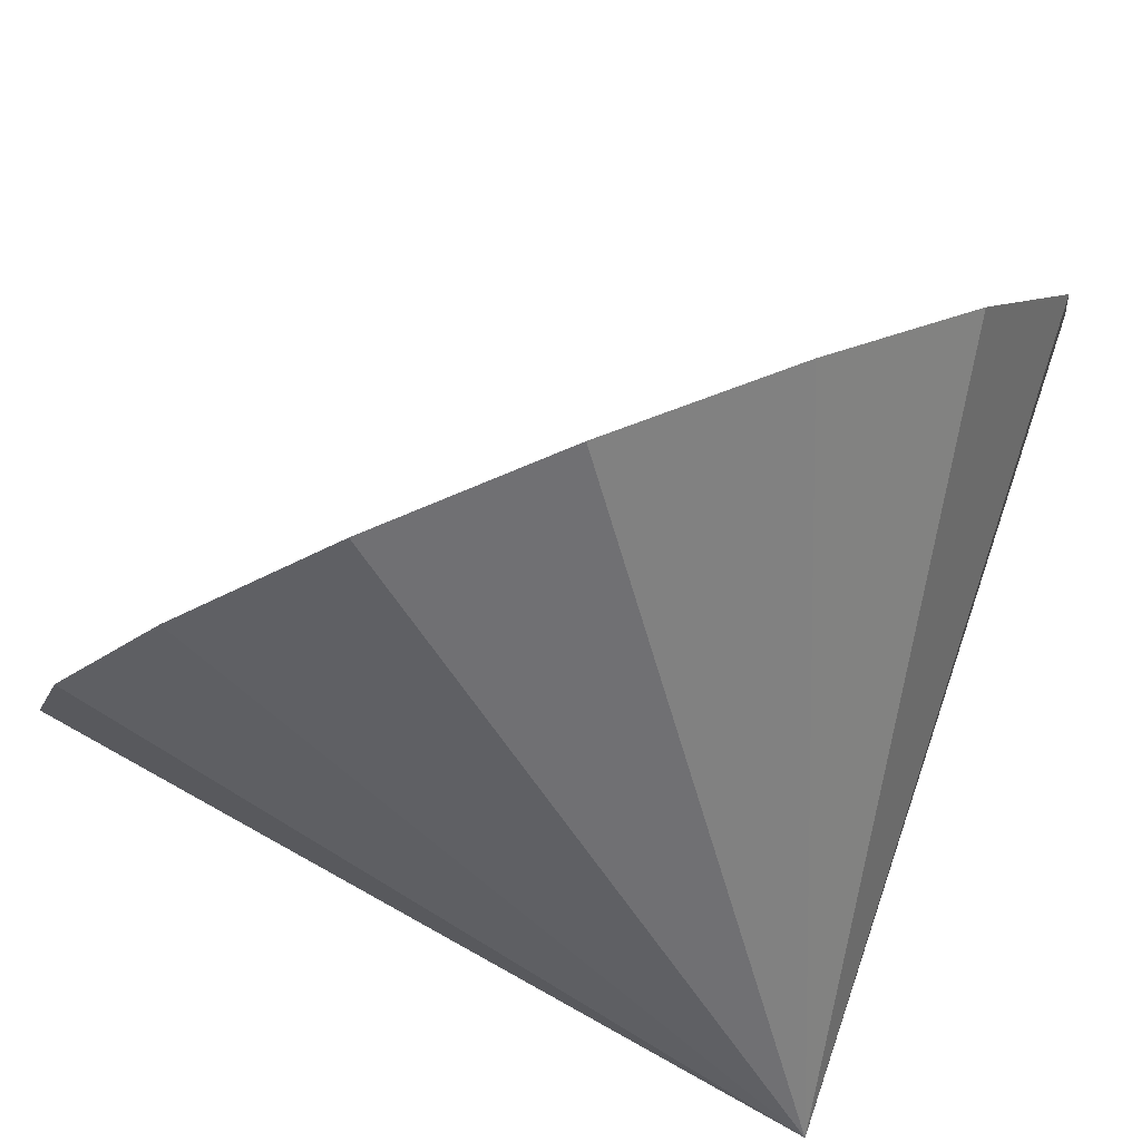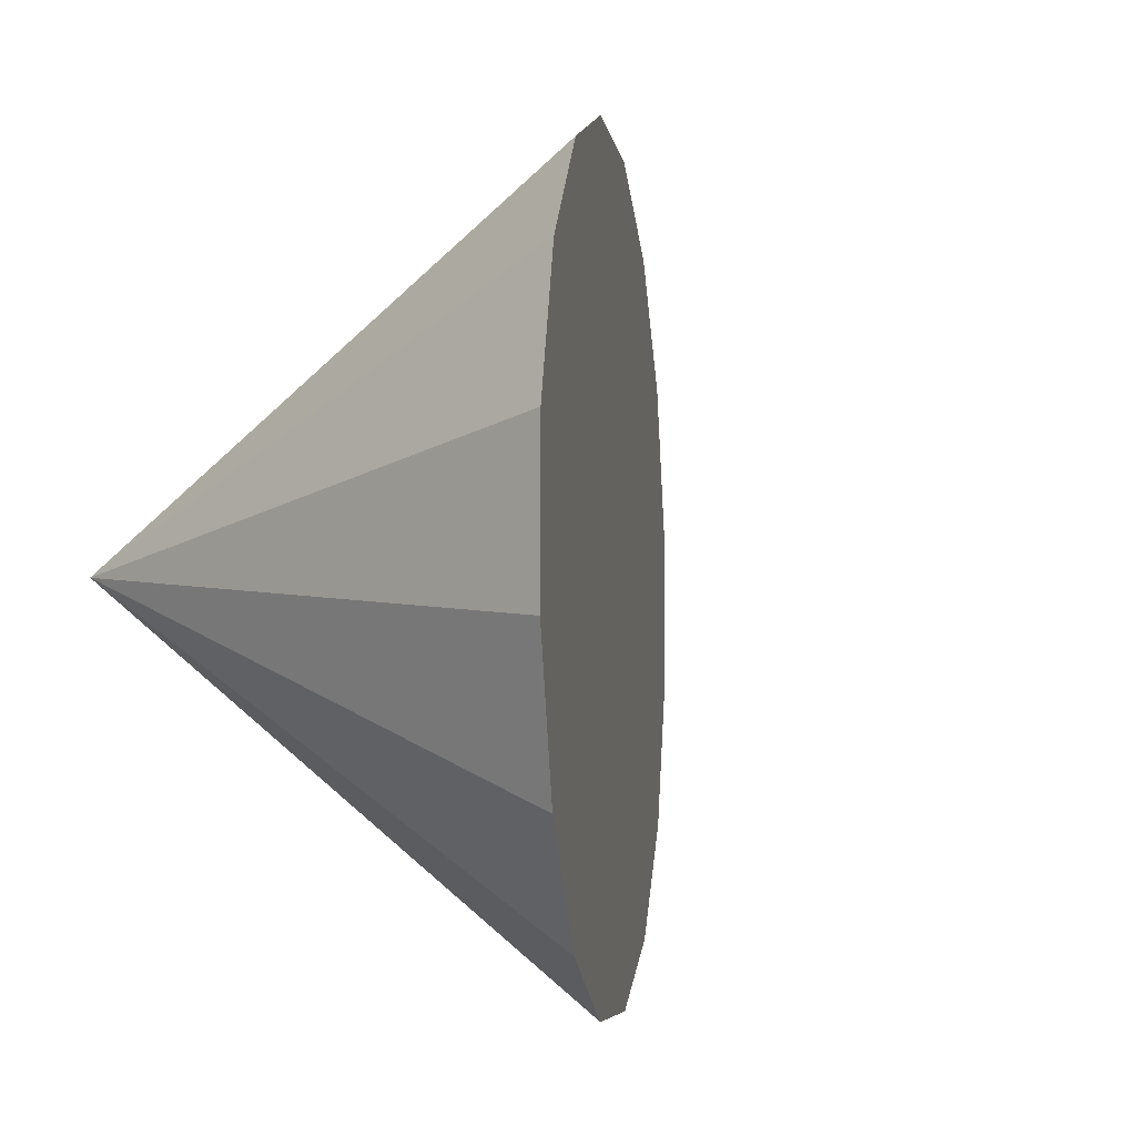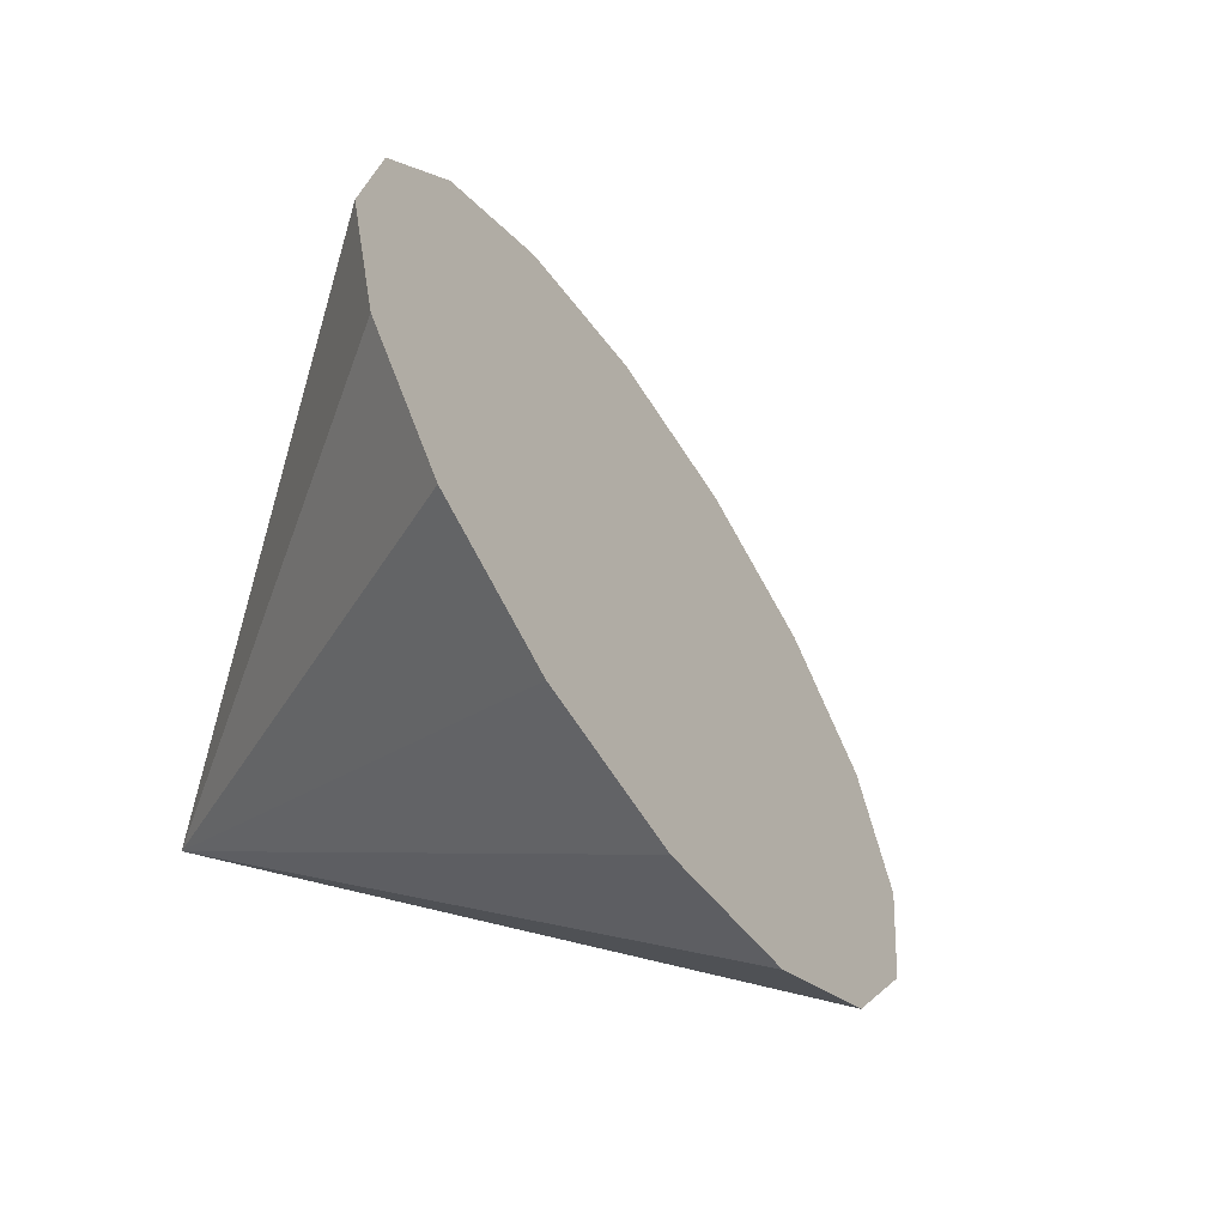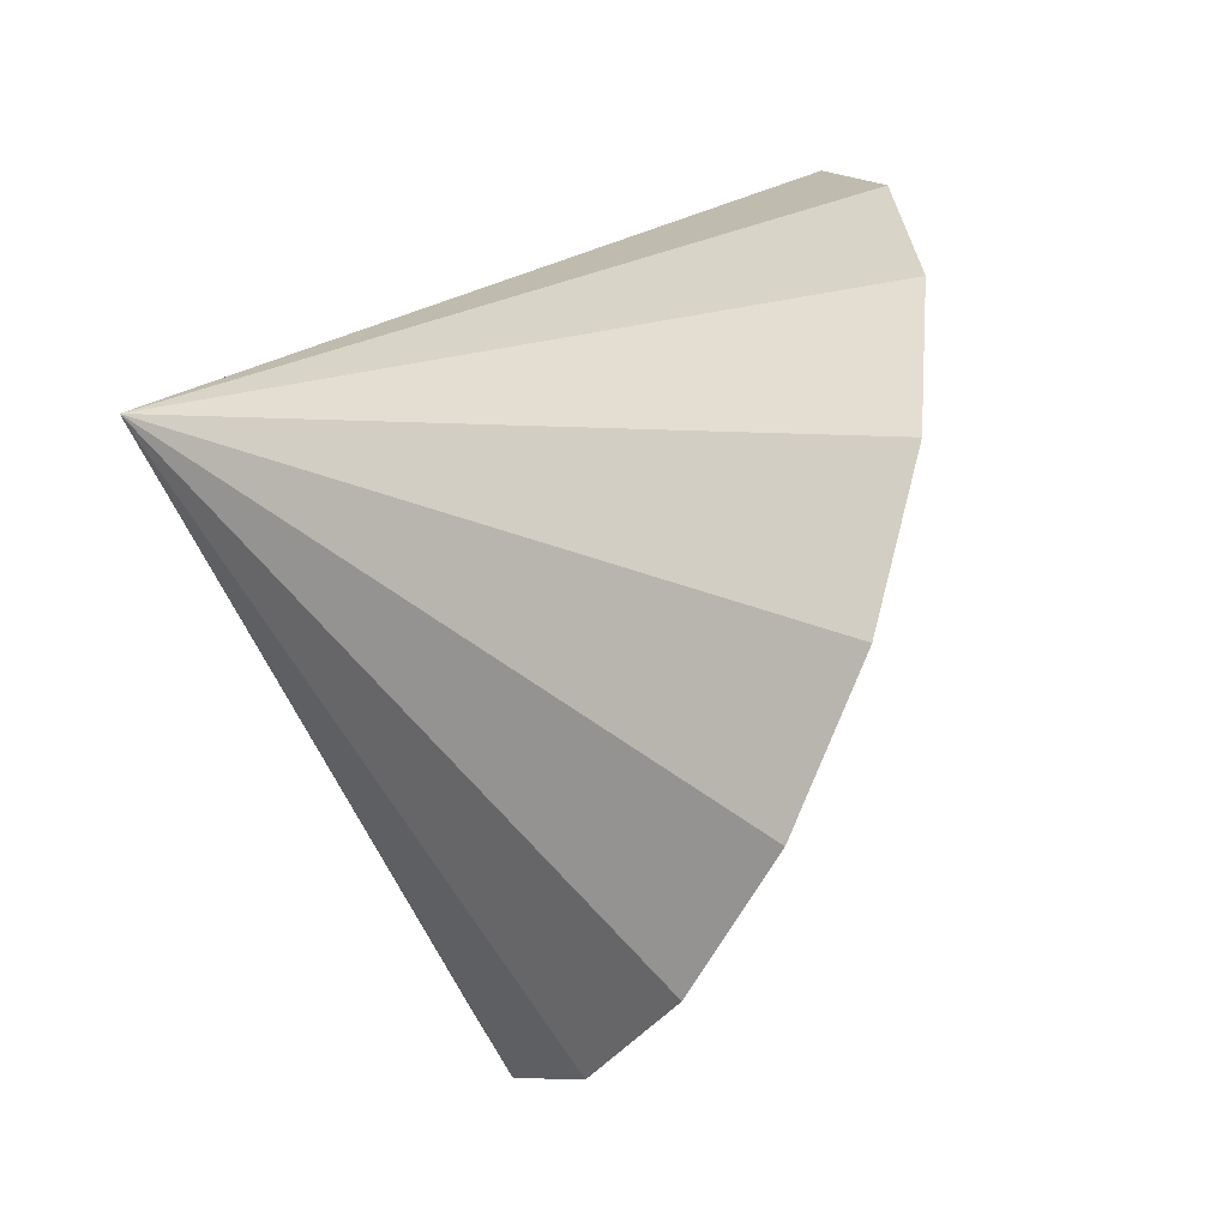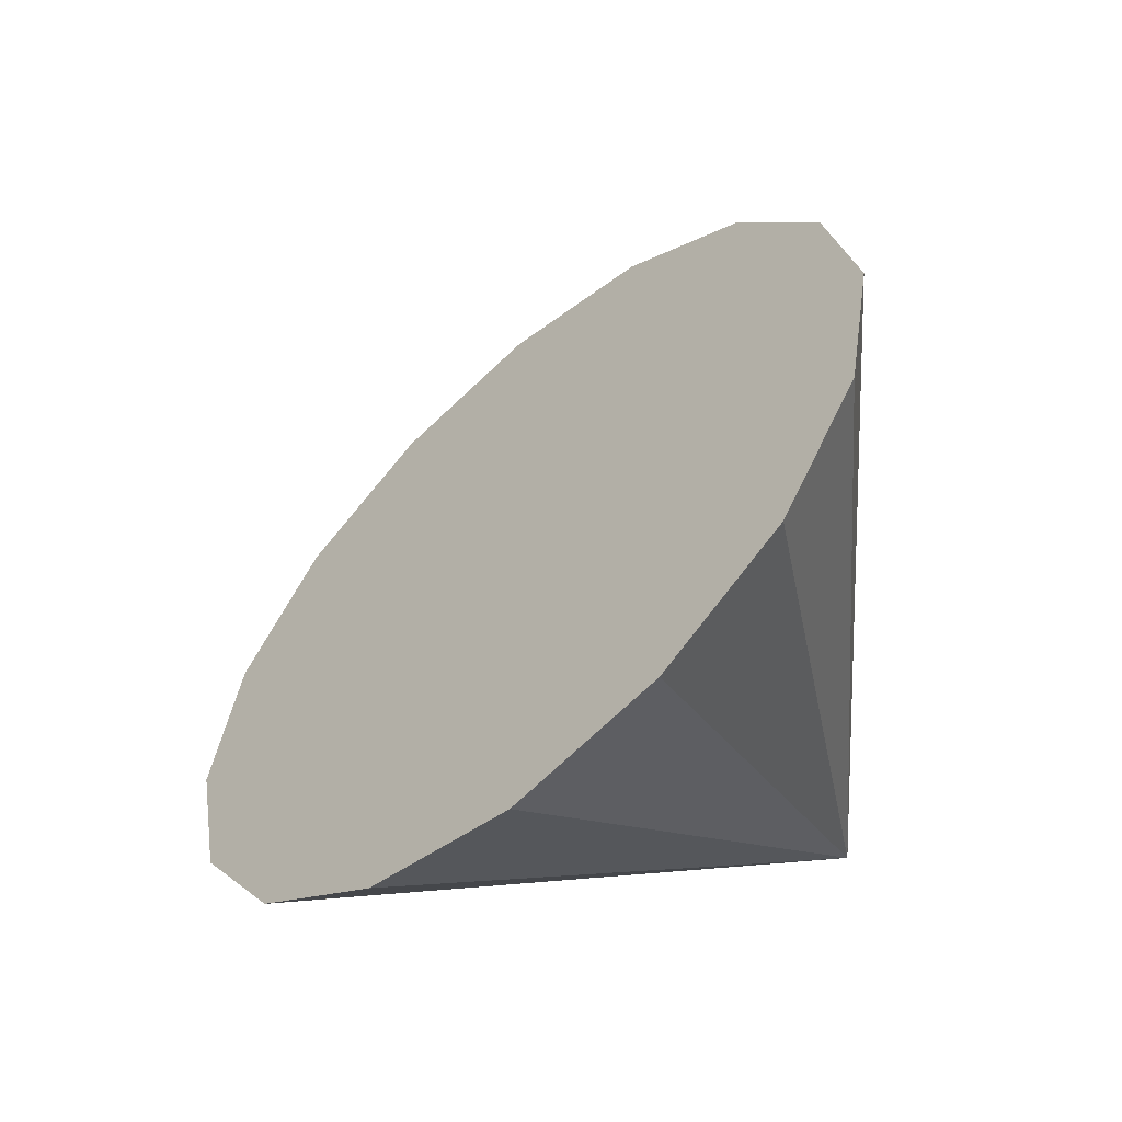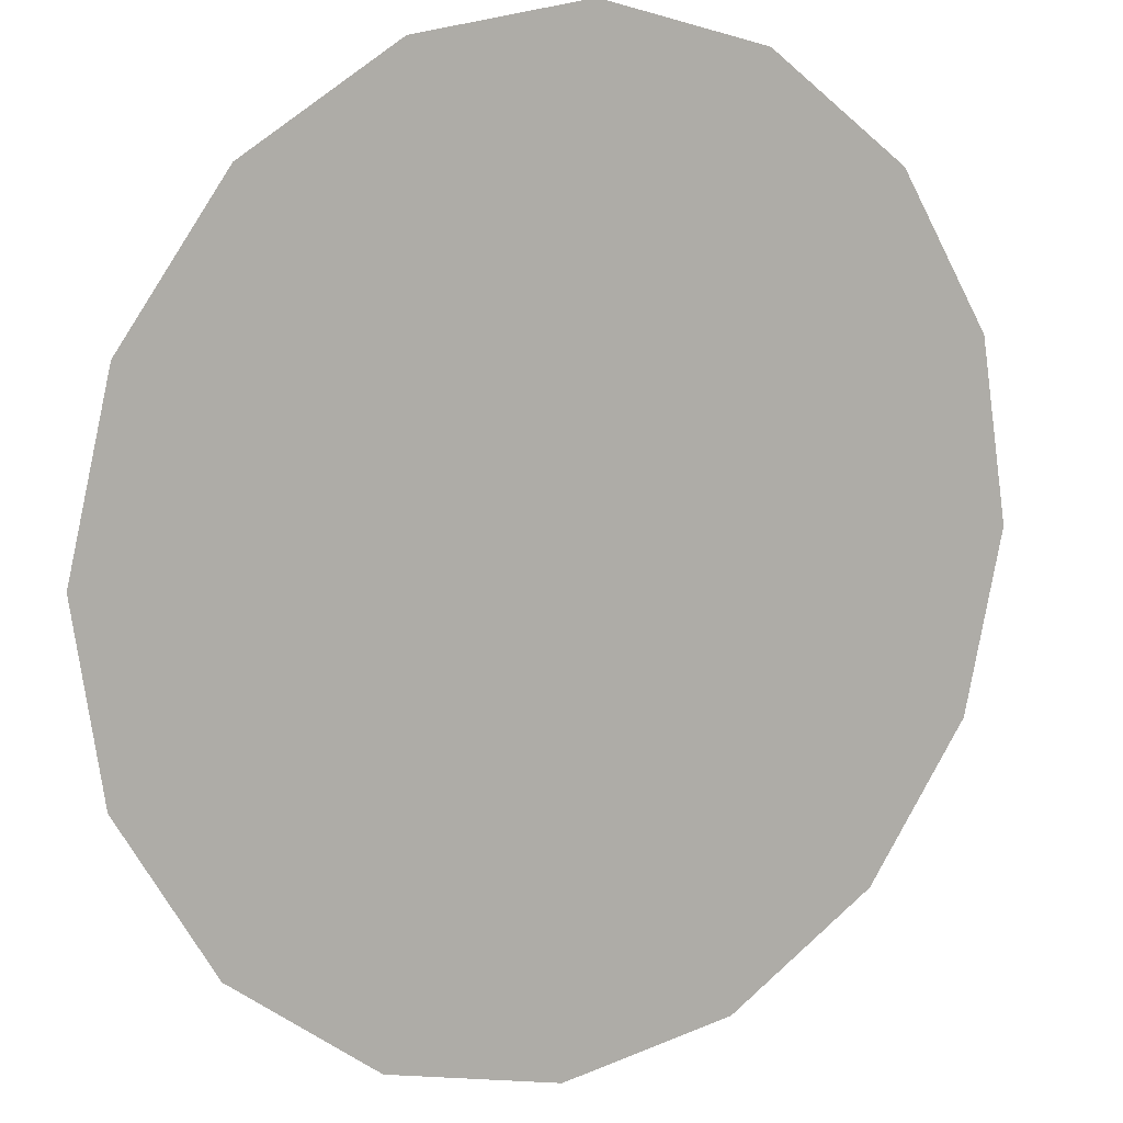
<metadata>
{"format":"obj","ext":"obj","renderer":"f3d","projection":"perspective","resolution":1024,"background":"white","views":[{"elev":33.9,"azim":-120.5,"up":"+Z"},{"elev":3.3,"azim":-38.7,"up":"+Y"},{"elev":-60.1,"azim":-13.5,"up":"+Y"},{"elev":-47.9,"azim":-75.1,"up":"+Y"},{"elev":-56.5,"azim":84.2,"up":"+Y"},{"elev":70.8,"azim":40.5,"up":"+Z"}]}
</metadata>
<code>
o Cone.097_Cone.1573
v -0.05498 0.6951 0.9629
v 0.01423 1.33 0.8783
v -0.1015 1.958 0.9638
v -0.3845 2.483 1.206
v -0.7918 2.826 1.569
v -1.261 2.934 1.997
v -1.722 2.791 2.424
v -2.103 2.419 2.786
v -2.553 1.236 0.5228
v -2.346 1.874 3.028
v -2.415 1.239 3.112
v -2.3 0.611 3.027
v -2.017 0.08563 2.784
v -1.609 -0.2572 2.422
v -1.14 -0.3654 1.994
v -0.6795 -0.2224 1.567
v -0.2986 0.15 1.205
f 1 9 2
f 2 9 3
f 3 9 4
f 4 9 5
f 5 9 6
f 6 9 7
f 7 9 8
f 8 9 10
f 10 9 11
f 11 9 12
f 12 9 13
f 13 9 14
f 14 9 15
f 15 9 16
f 16 9 17
f 17 9 1
f 17 4 8
f 17 1 2
f 2 3 4
f 4 5 6
f 6 7 8
f 8 10 11
f 11 12 13
f 13 14 15
f 15 16 17
f 17 2 4
f 4 6 8
f 8 11 13
f 13 15 8
f 15 17 8

</code>
